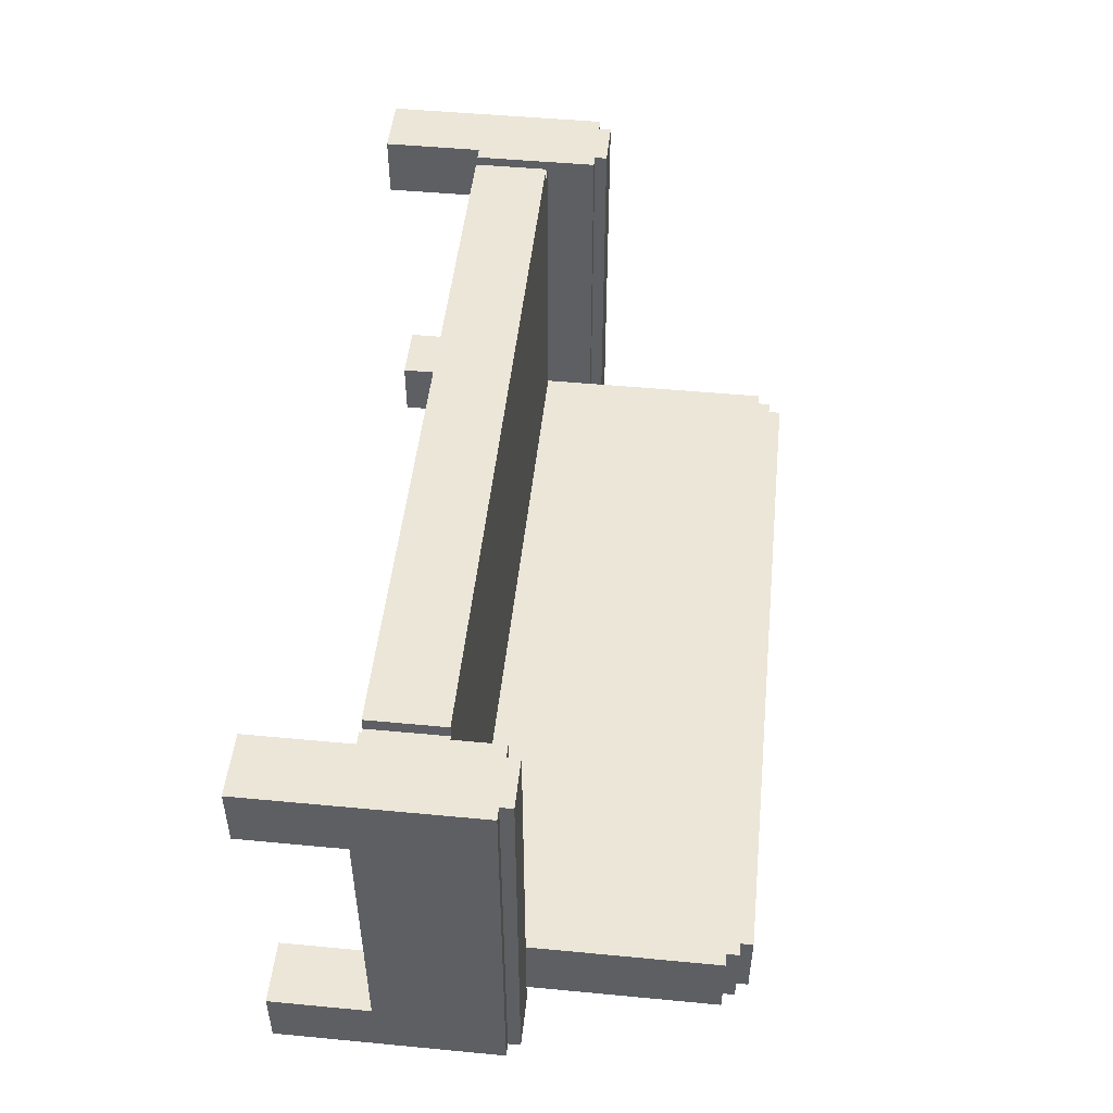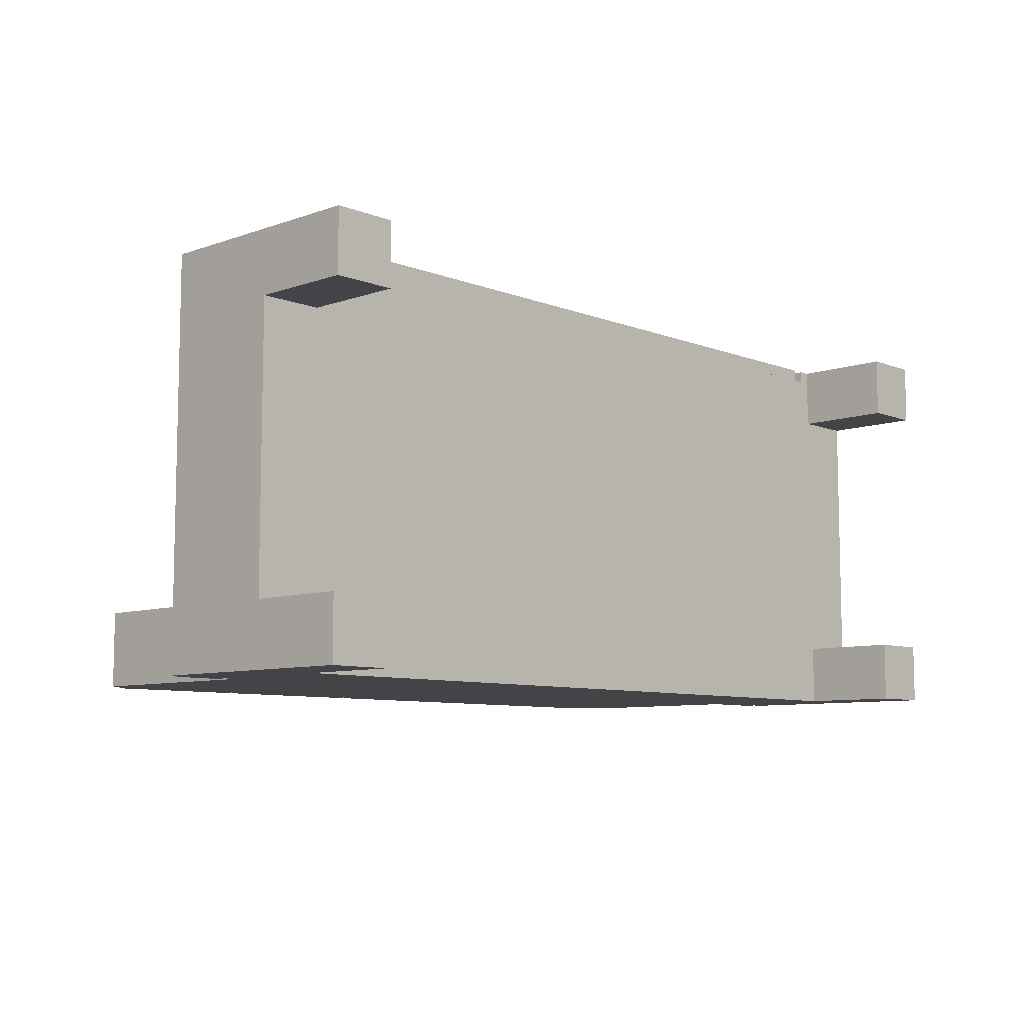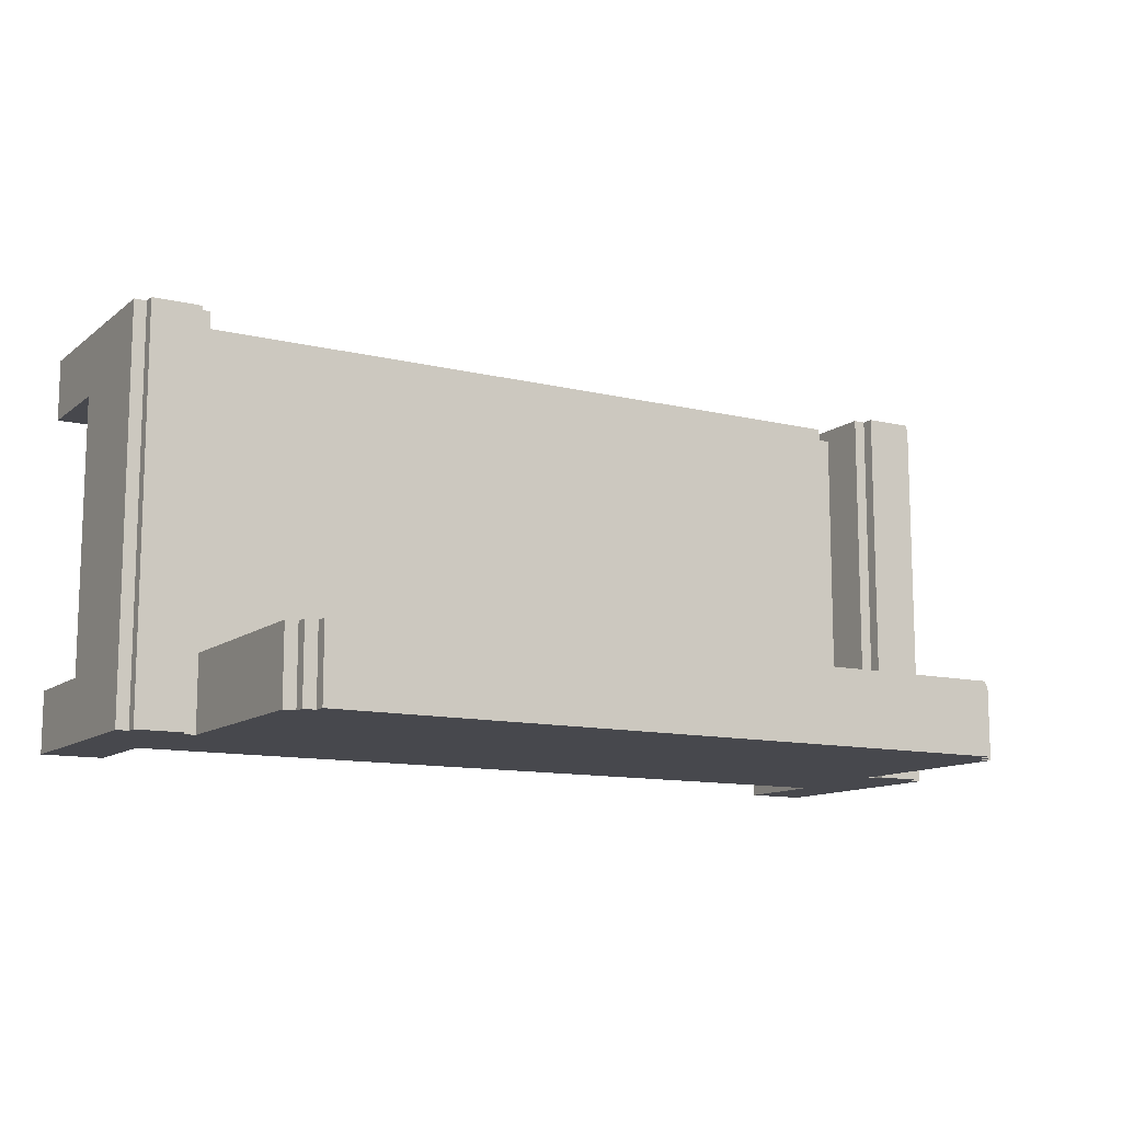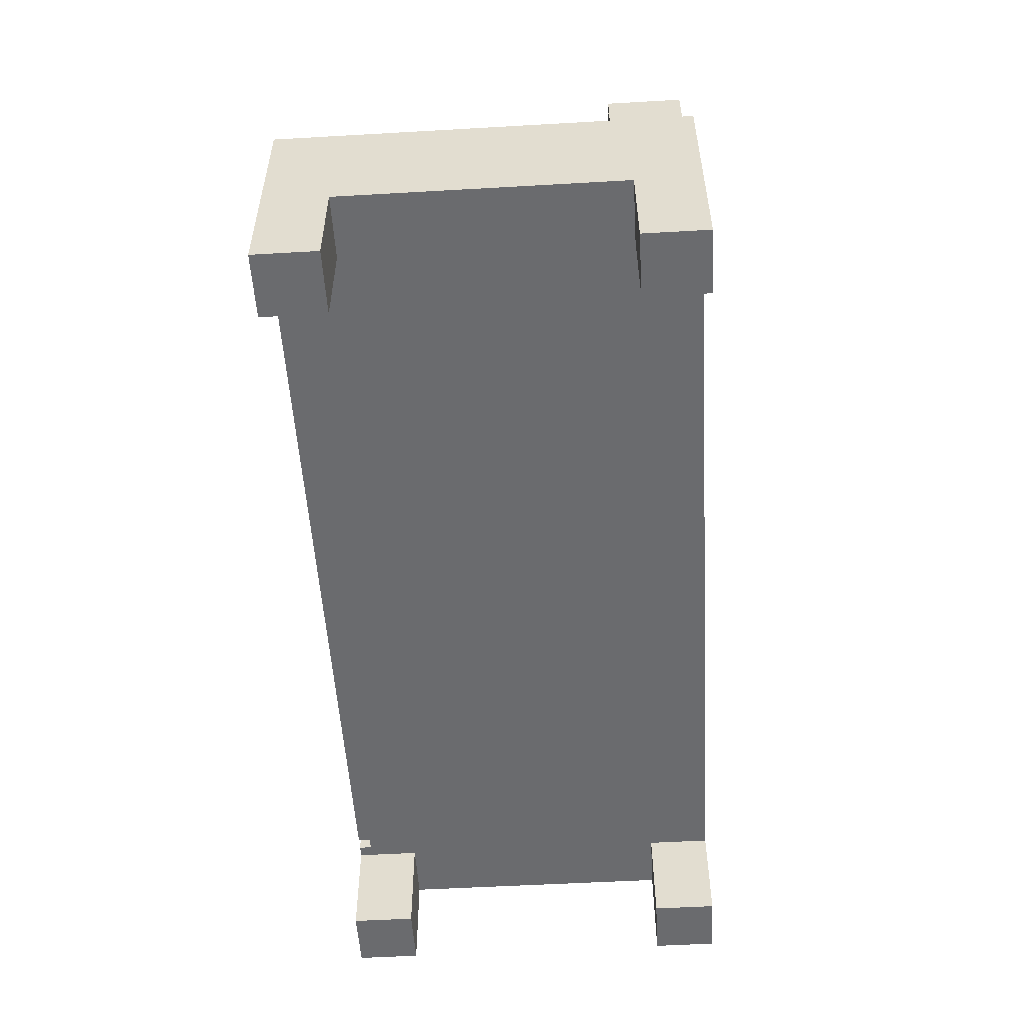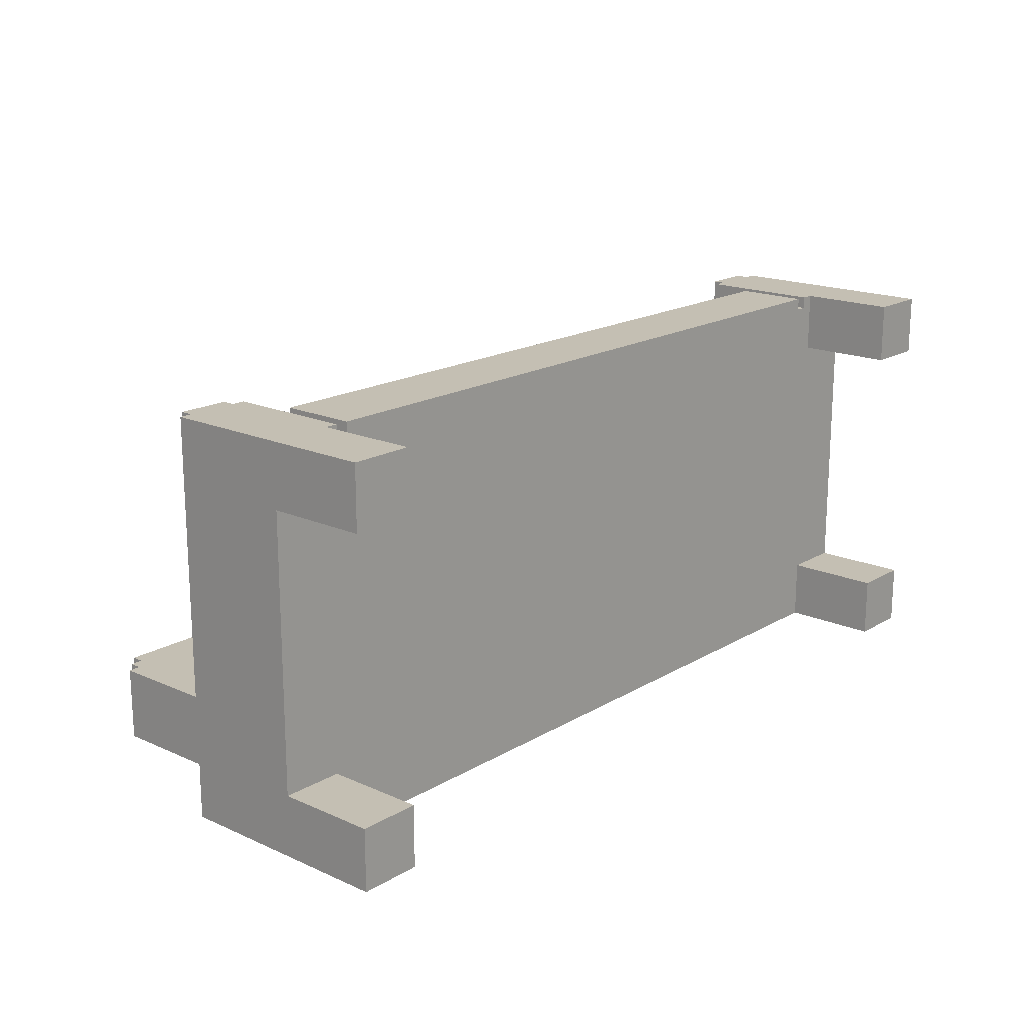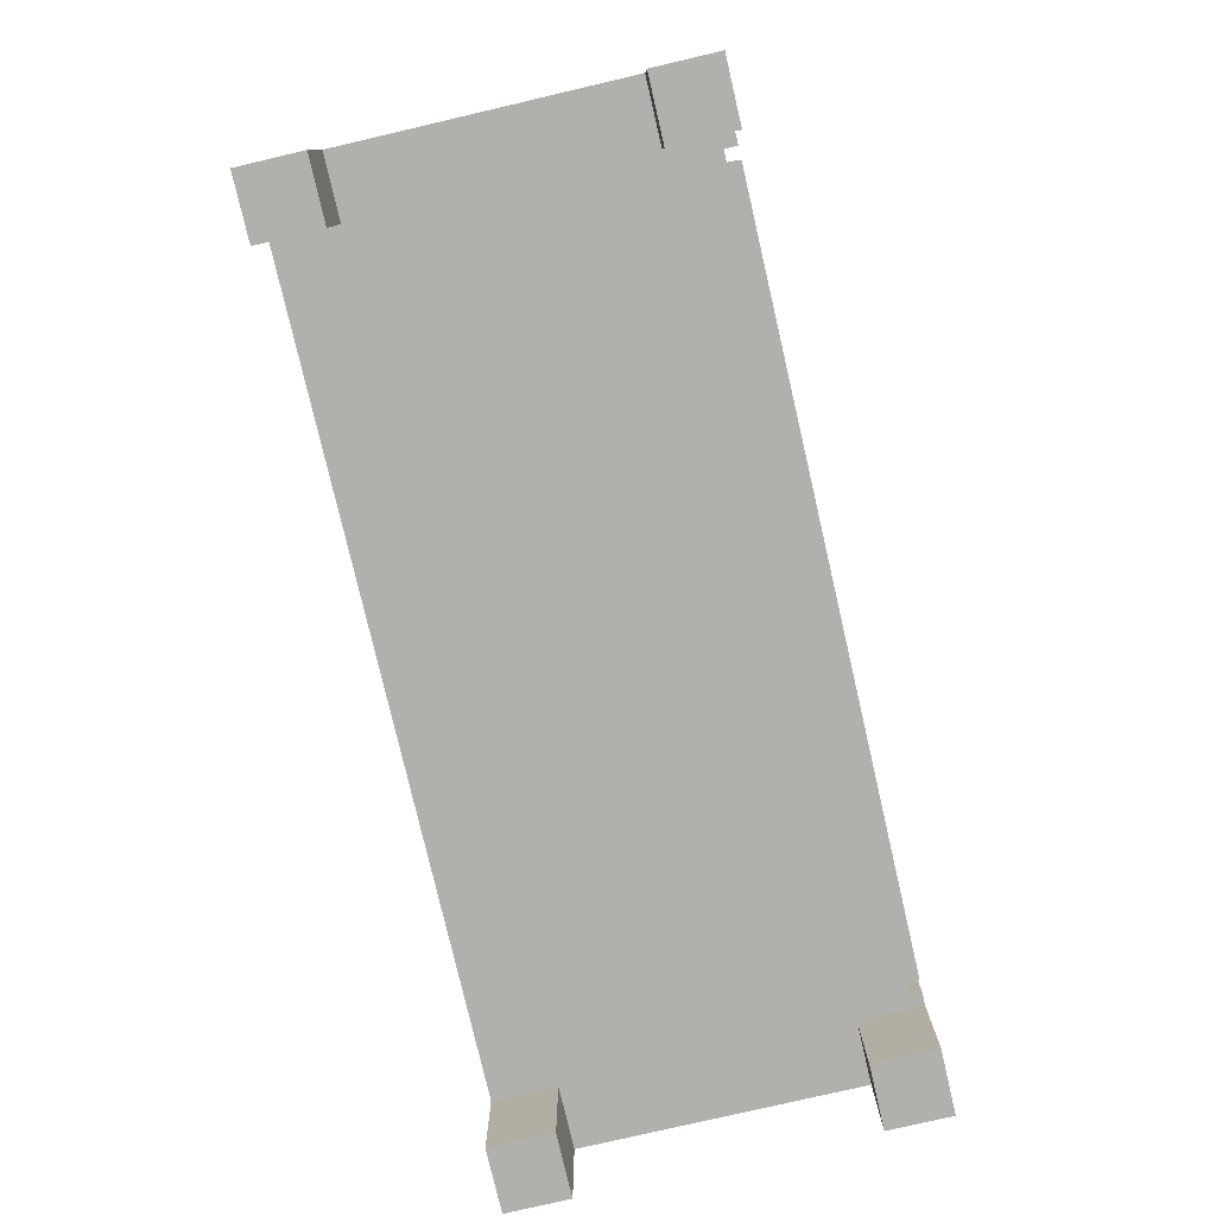
<metadata>
{"format":"obj","ext":"obj","renderer":"f3d","projection":"perspective","resolution":1024,"background":"white","views":[{"elev":49.1,"azim":96.0,"up":"+Z"},{"elev":-8.2,"azim":-46.5,"up":"+Z"},{"elev":-11.7,"azim":149.8,"up":"+Z"},{"elev":-53.4,"azim":93.5,"up":"+Y"},{"elev":17.7,"azim":-48.9,"up":"+Z"},{"elev":-78.7,"azim":-76.9,"up":"+Y"}]}
</metadata>
<code>
v -5.056 1.108 2.216
v -5.056 2.494 2.216
v -5.056 2.494 -2.216
v -5.056 1.108 -2.216
v -5.056 0 -1.524
v -5.056 1.108 -1.524
v -5.056 0 -2.216
v -5.056 0 2.216
v -5.056 1.108 1.524
v -5.056 0 1.524
v -4.918 2.494 2.216
v -4.918 2.632 2.216
v -4.918 2.632 -2.216
v -4.918 2.494 -2.216
v -4.225 2.494 -1.385
v -4.225 4.71 -1.385
v -4.225 4.71 -2.216
v -4.225 2.494 -2.216
v -4.087 4.71 -1.385
v -4.087 4.848 -1.385
v -4.087 4.848 -2.216
v -4.087 4.71 -2.216
v -4.087 1.108 2.216
v -4.087 1.939 2.216
v -4.087 1.939 2.078
v -4.087 1.108 2.078
v -3.948 4.848 -1.385
v -3.948 4.987 -1.385
v -3.948 4.987 -2.216
v -3.948 4.848 -2.216
v 4.225 1.939 2.216
v 4.225 2.494 2.216
v 4.225 2.494 -1.385
v 4.225 1.939 -1.385
v 4.225 1.108 2.216
v 4.225 1.939 2.078
v 4.225 1.108 2.078
v 4.364 0 -1.524
v 4.364 1.108 -1.524
v 4.364 1.108 -2.216
v 4.364 0 -2.216
v 4.364 0 2.216
v 4.364 1.108 2.216
v 4.364 1.108 1.524
v 4.364 0 1.524
v 4.364 2.494 2.216
v 4.364 2.632 2.216
v 4.364 2.632 -2.216
v 4.364 2.494 -2.216
v -4.364 0 -2.216
v -4.364 1.108 -2.216
v -4.364 1.108 -1.524
v -4.364 0 -1.524
v -4.364 0 1.524
v -4.364 1.108 1.524
v -4.364 1.108 2.216
v -4.364 0 2.216
v -4.364 2.494 -2.216
v -4.364 2.632 -2.216
v -4.364 2.632 2.216
v -4.364 2.494 2.216
v -4.225 1.939 -1.385
v -4.225 2.494 2.216
v -4.225 1.939 2.216
v -4.225 1.108 2.078
v -4.225 1.939 2.078
v -4.225 1.108 2.216
v 3.948 4.848 -2.216
v 3.948 4.987 -2.216
v 3.948 4.987 -1.385
v 3.948 4.848 -1.385
v 4.087 4.71 -2.216
v 4.087 4.848 -2.216
v 4.087 4.848 -1.385
v 4.087 4.71 -1.385
v 4.087 1.108 2.078
v 4.087 1.939 2.078
v 4.087 1.939 2.216
v 4.087 1.108 2.216
v 4.225 2.494 -2.216
v 4.225 4.71 -2.216
v 4.225 4.71 -1.385
v 4.918 2.494 -2.216
v 4.918 2.632 -2.216
v 4.918 2.632 2.216
v 4.918 2.494 2.216
v 5.056 1.108 -2.216
v 5.056 2.494 -2.216
v 5.056 2.494 2.216
v 5.056 1.108 2.216
v 5.056 0 -2.216
v 5.056 1.108 -1.524
v 5.056 0 -1.524
v 5.056 0 1.524
v 5.056 1.108 1.524
v 5.056 0 2.216
v 4.364 1.108 2.078
v -4.364 1.108 2.078
g SofaL
f 1 2 3 4
f 5 6 4 7
f 8 1 9 10
f 11 12 13 14
f 15 16 17 18
f 19 20 21 22
f 23 24 25 26
f 27 28 29 30
f 31 32 33 34
f 35 31 36 37
f 38 39 40 41
f 42 43 44 45
f 46 47 48 49
f 50 51 52 53
f 54 55 56 57
f 58 59 60 61
f 62 15 63 64
f 65 66 64 67
f 68 69 70 71
f 72 73 74 75
f 76 77 78 79
f 80 81 82 33
f 83 84 85 86
f 87 88 89 90
f 91 87 92 93
f 94 95 90 96
f 7 50 53 5
f 41 91 93 38
f 10 54 57 8
f 45 94 96 42
f 51 40 97 98
f 6 52 55 9
f 39 92 95 44
f 26 76 79 23
f 98 65 67 56
f 37 97 43 35
f 66 36 34 62
f 24 78 77 25
f 2 11 14 3
f 61 63 18 58
f 32 46 49 80
f 86 89 88 83
f 12 60 59 13
f 47 85 84 48
f 16 19 22 17
f 75 82 81 72
f 20 27 30 21
f 71 74 73 68
f 28 70 69 29
f 17 81 80 18
f 3 88 87 4
f 21 73 72 22
f 29 69 68 30
f 4 51 50 7
f 40 87 91 41
f 13 59 58 14
f 48 84 83 49
f 9 55 54 10
f 44 95 94 45
f 5 53 52 6
f 38 93 92 39
f 62 34 82 16
f 19 75 74 20
f 27 71 70 28
f 65 26 25 66
f 76 37 36 77
f 23 79 78 24
f 8 57 61 2
f 42 96 89 46
f 56 67 63 61
f 35 43 46 32
f 11 61 60 12
f 46 86 85 47

</code>
